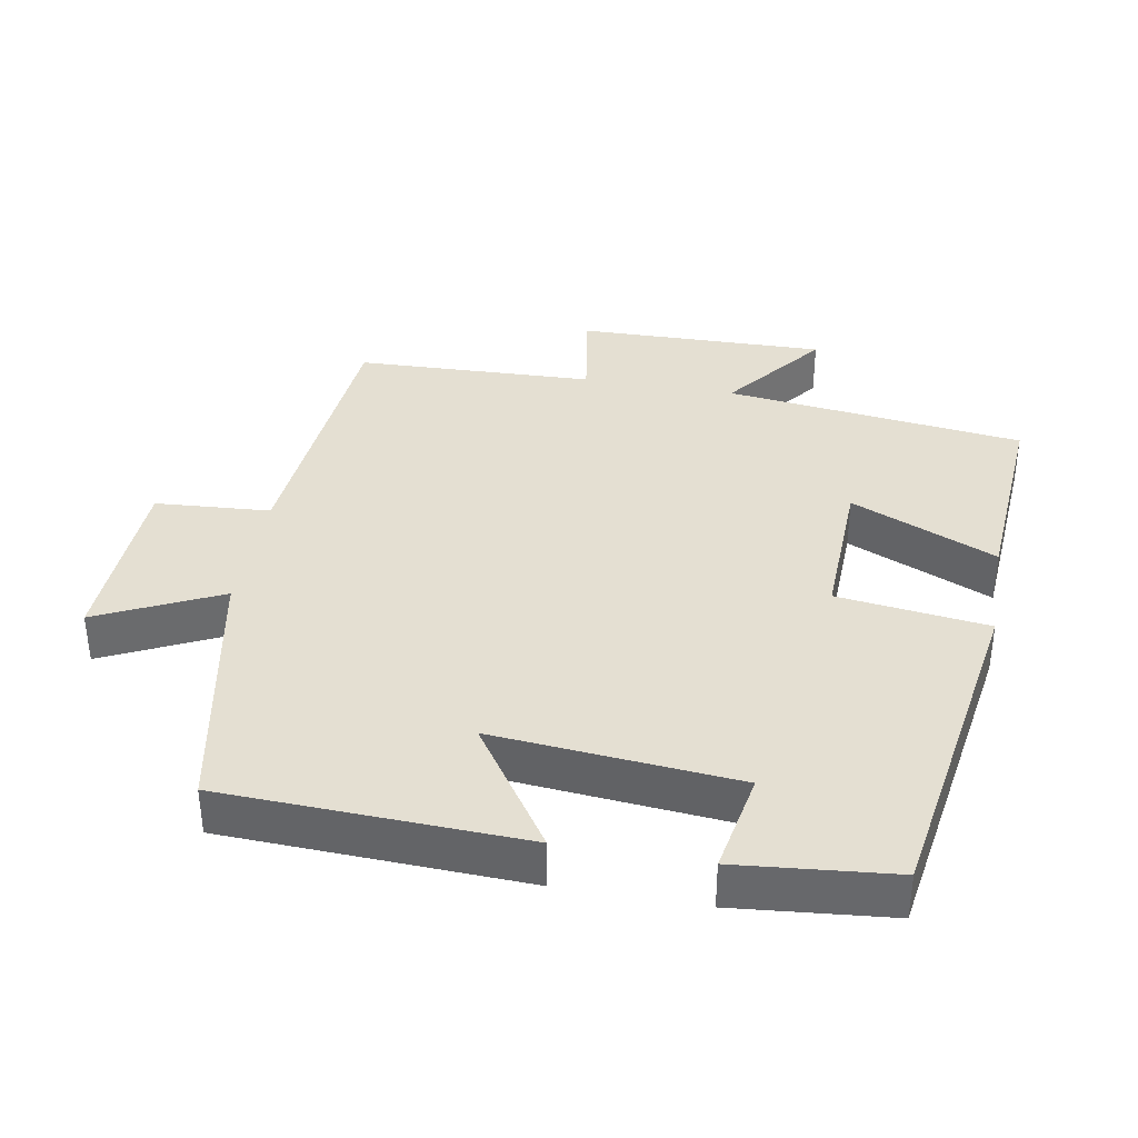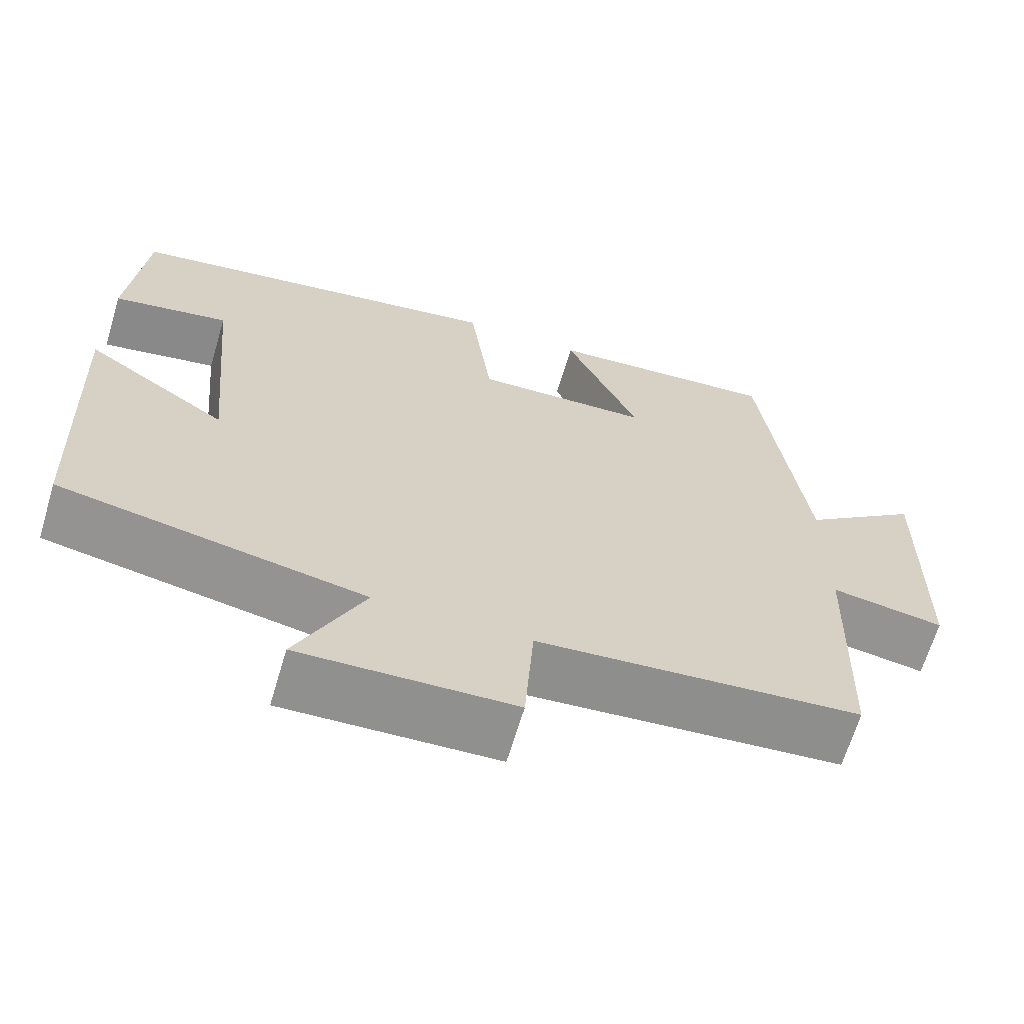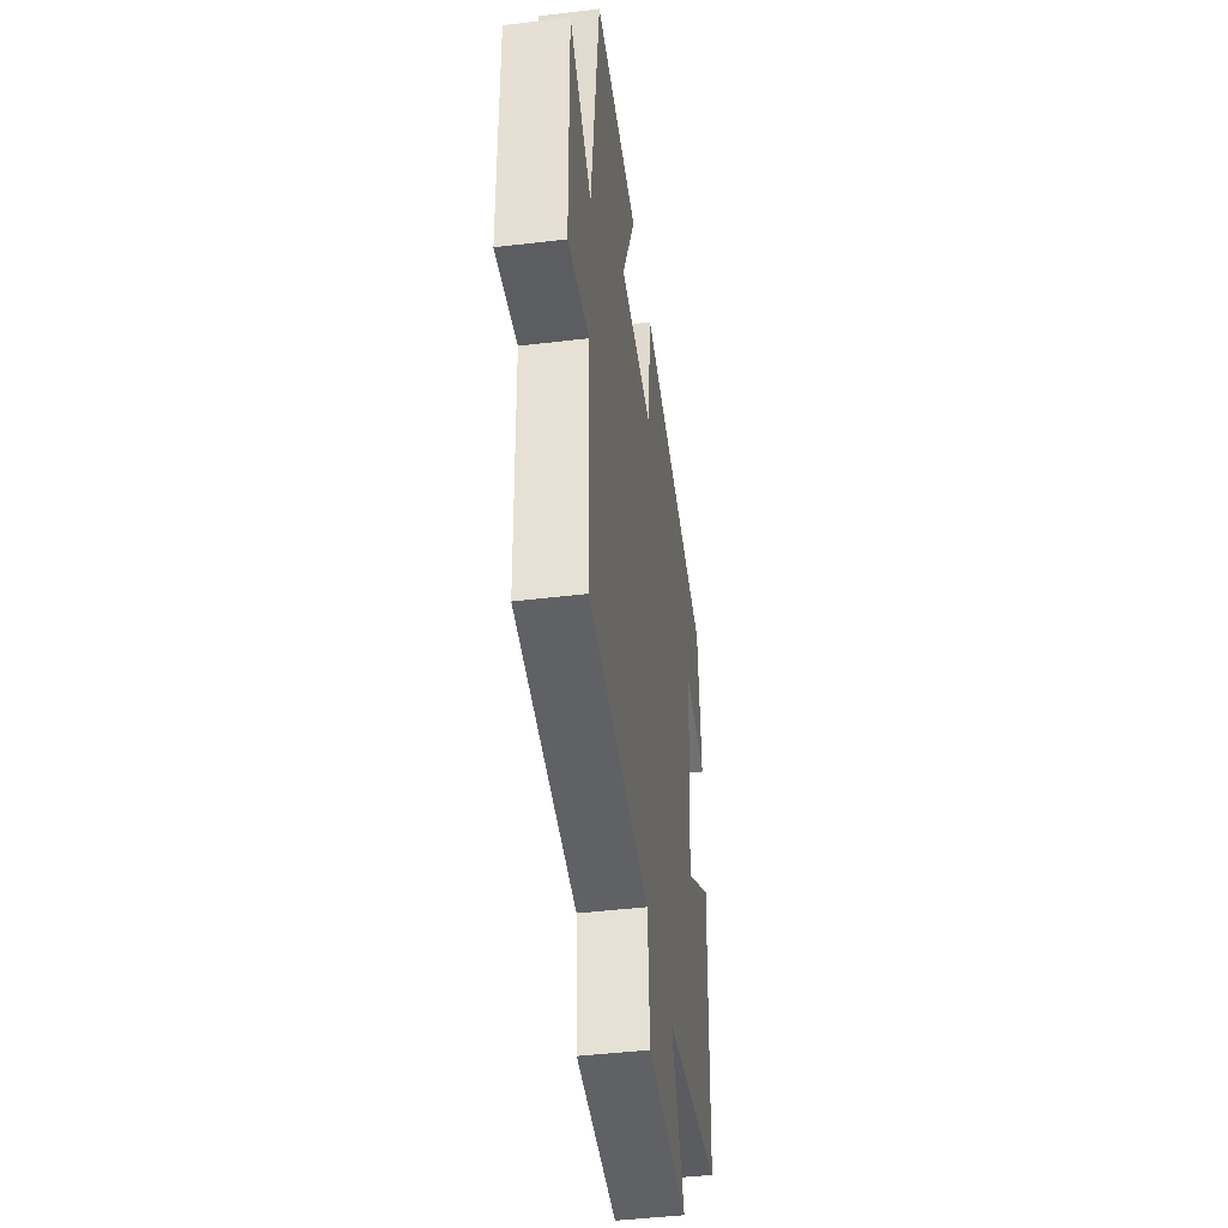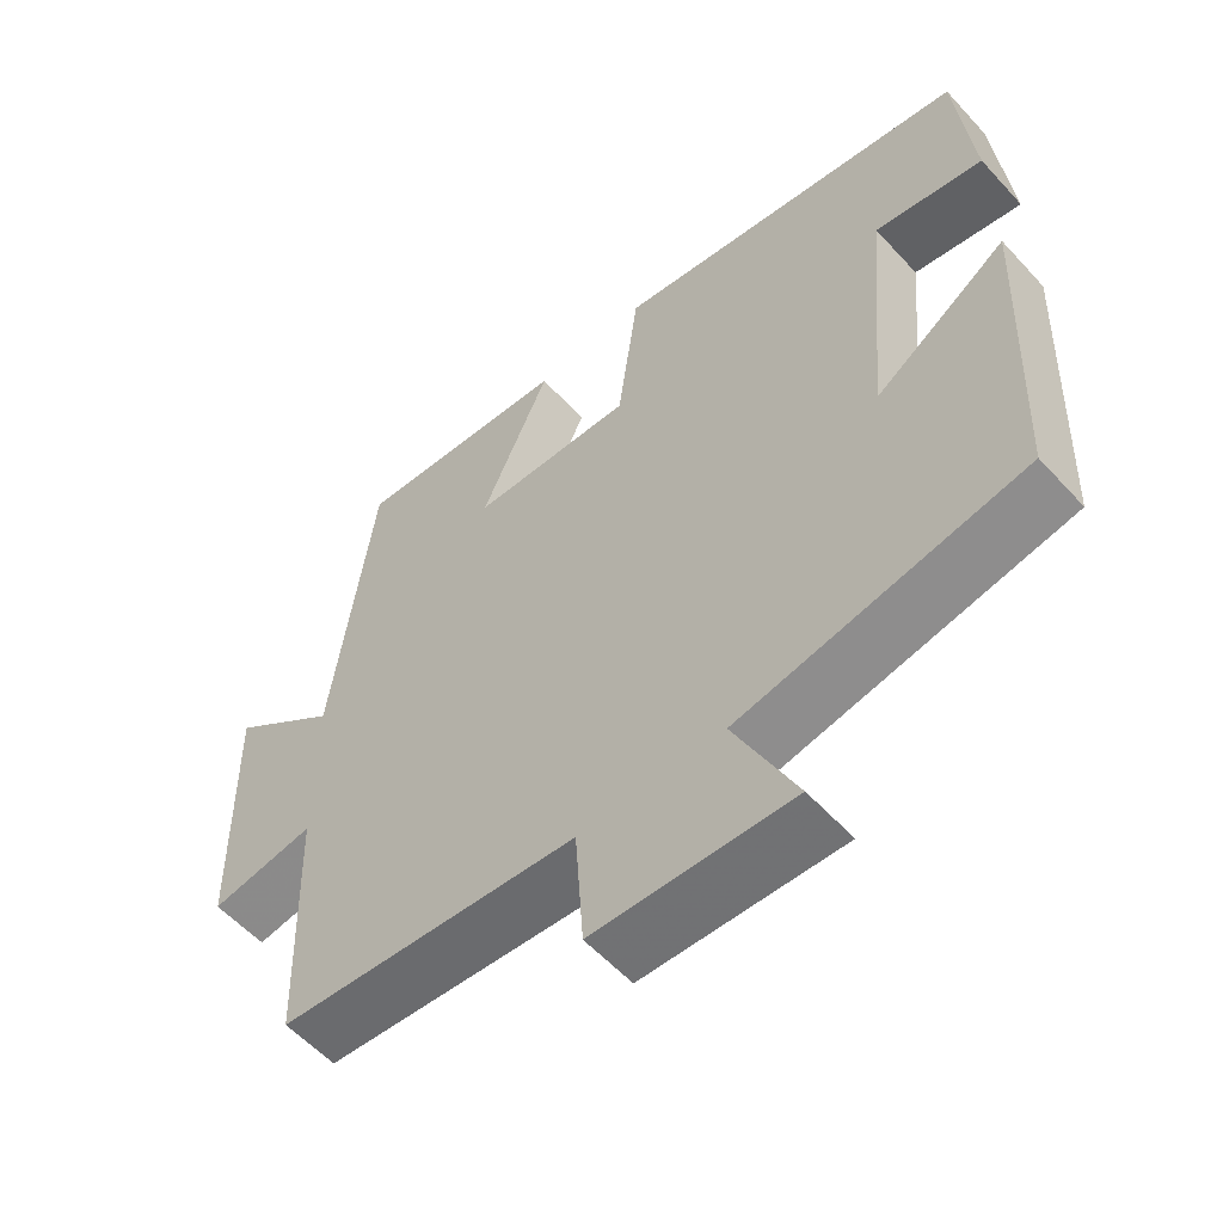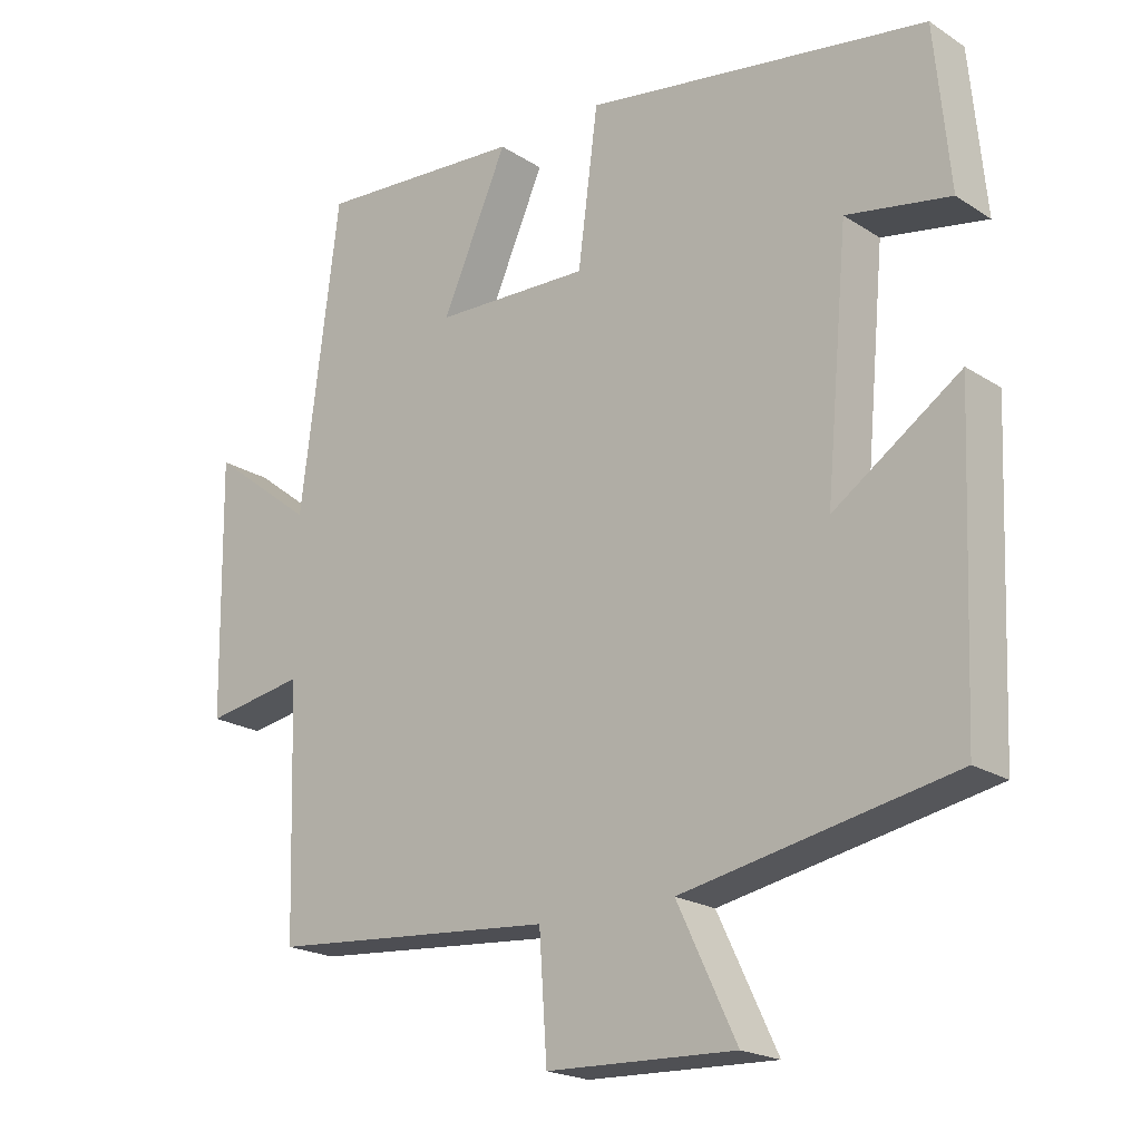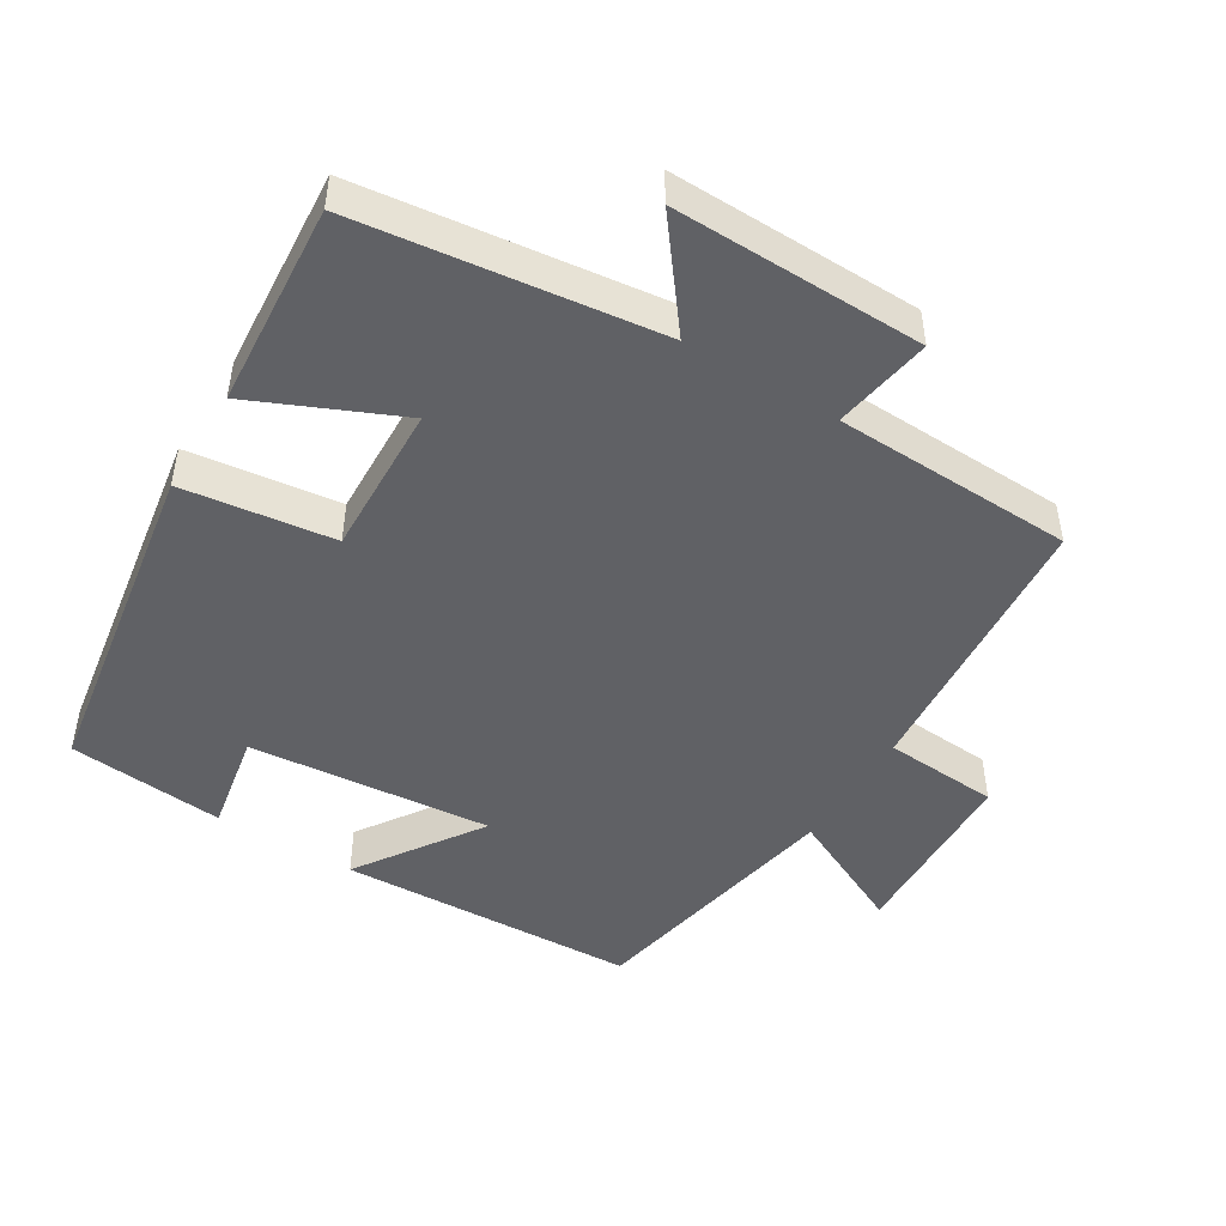
<metadata>
{"format":"obj","ext":"obj","renderer":"f3d","projection":"perspective","resolution":1024,"background":"white","views":[{"elev":36.9,"azim":-80.0,"up":"+Y"},{"elev":-65.9,"azim":-16.6,"up":"+Z"},{"elev":-44.9,"azim":97.9,"up":"+Z"},{"elev":-57.0,"azim":-138.2,"up":"+Z"},{"elev":-20.6,"azim":-139.0,"up":"+Z"},{"elev":-47.4,"azim":58.5,"up":"+Y"}]}
</metadata>
<code>
v -0.482 0.07 -0.428
v -0.5 0.07 -0.001
v -0.323 0.07 -0.12
v -0.355 0.07 0.226
v -0.5 0.07 0.199
v -0.479 0.07 0.422
v 0.001 0.07 0.5
v 0.029 0.07 0.285
v 0.247 0.07 0.293
v 0.155 0.07 0.5
v 0.446 0.07 0.522
v 0.5 0.07 0.095
v 0.646 0.07 0.208
v 0.64 0.07 -0.148
v 0.5 0.07 -0.125
v 0.489 0.07 -0.466
v 0.088 0.07 -0.5
v 0.077 0.07 -0.664
v -0.187 0.07 -0.674
v -0.104 0.07 -0.5
v -0.482 0 -0.428
v -0.5 0 -0.001
v -0.323 0 -0.12
v -0.355 0 0.226
v -0.5 0 0.199
v -0.479 0 0.422
v 0.001 0 0.5
v 0.029 0 0.285
v 0.247 0 0.293
v 0.155 0 0.5
v 0.446 0 0.522
v 0.5 0 0.095
v 0.646 0 0.208
v 0.64 0 -0.148
v 0.5 0 -0.125
v 0.489 0 -0.466
v 0.088 0 -0.5
v 0.077 0 -0.664
v -0.187 0 -0.674
v -0.104 0 -0.5
f 17 18 19 20
f 17 20 1
f 16 17 1
f 15 16 1
f 12 13 14 15
f 11 12 15
f 10 11 15
f 9 10 15
f 8 9 15 1
f 4 5 6 7
f 3 4 7 8
f 1 2 3
f 1 3 8
f 40 39 38 37
f 21 40 37
f 21 37 36
f 21 36 35
f 35 34 33 32
f 35 32 31
f 35 31 30
f 35 30 29
f 21 35 29 28
f 27 26 25 24
f 28 27 24 23
f 23 22 21
f 28 23 21
f 1 21 22 2
f 2 22 23 3
f 3 23 24 4
f 4 24 25 5
f 5 25 26 6
f 6 26 27 7
f 7 27 28 8
f 8 28 29 9
f 9 29 30 10
f 10 30 31 11
f 11 31 32 12
f 12 32 33 13
f 13 33 34 14
f 14 34 35 15
f 15 35 36 16
f 16 36 37 17
f 17 37 38 18
f 18 38 39 19
f 19 39 40 20
f 20 40 21 1

</code>
